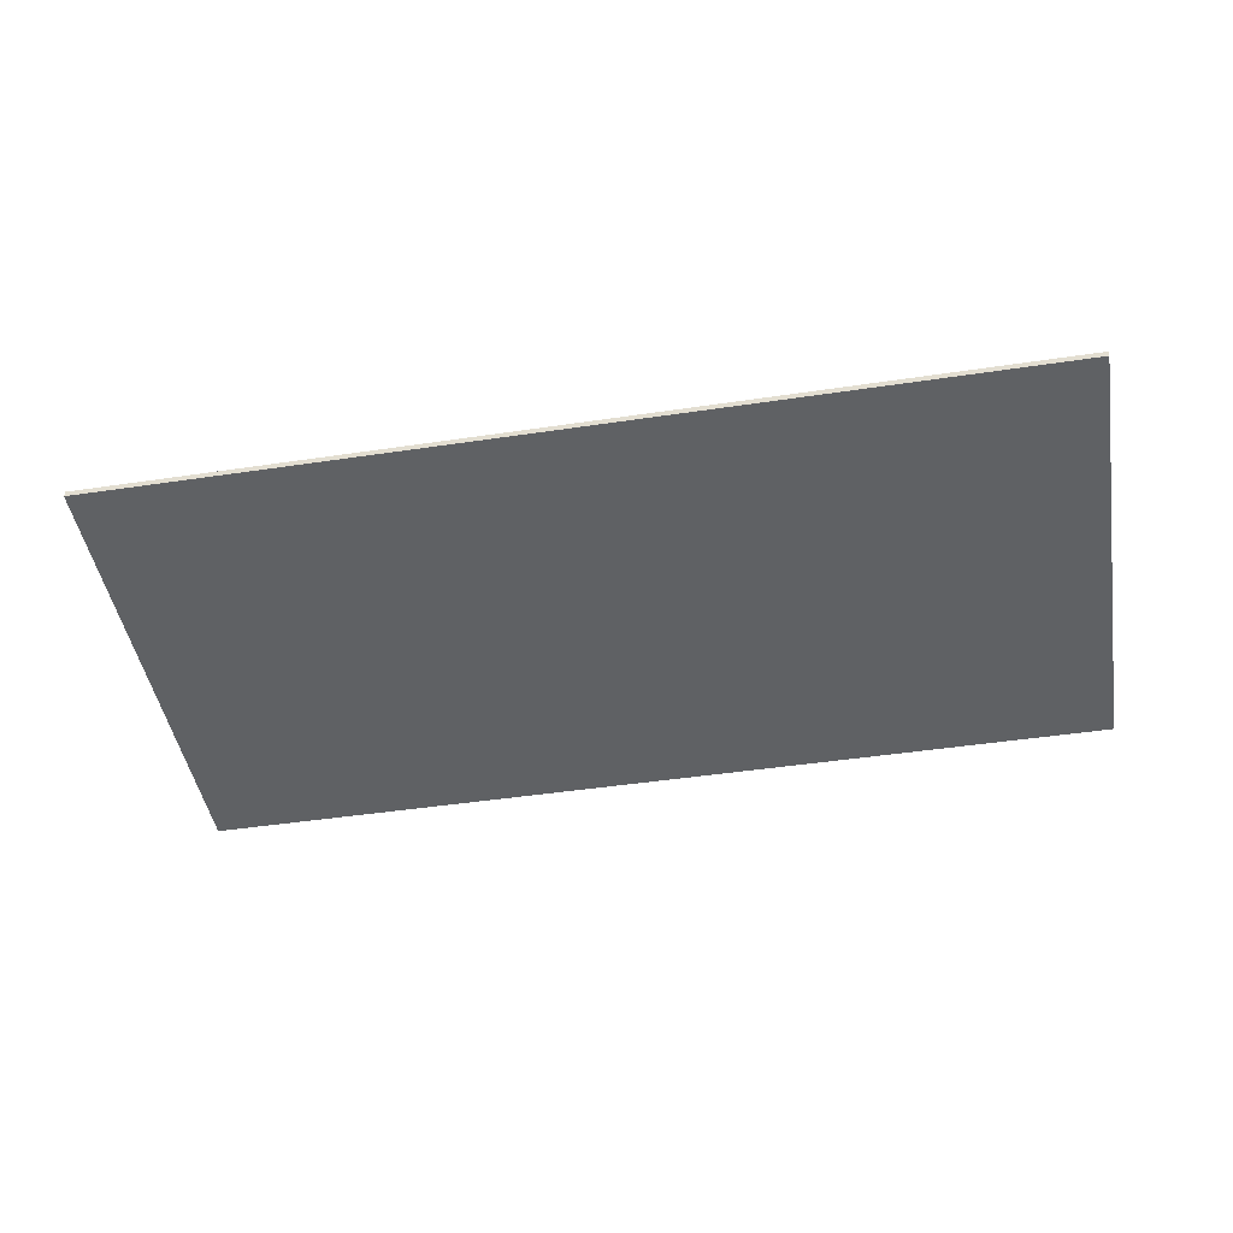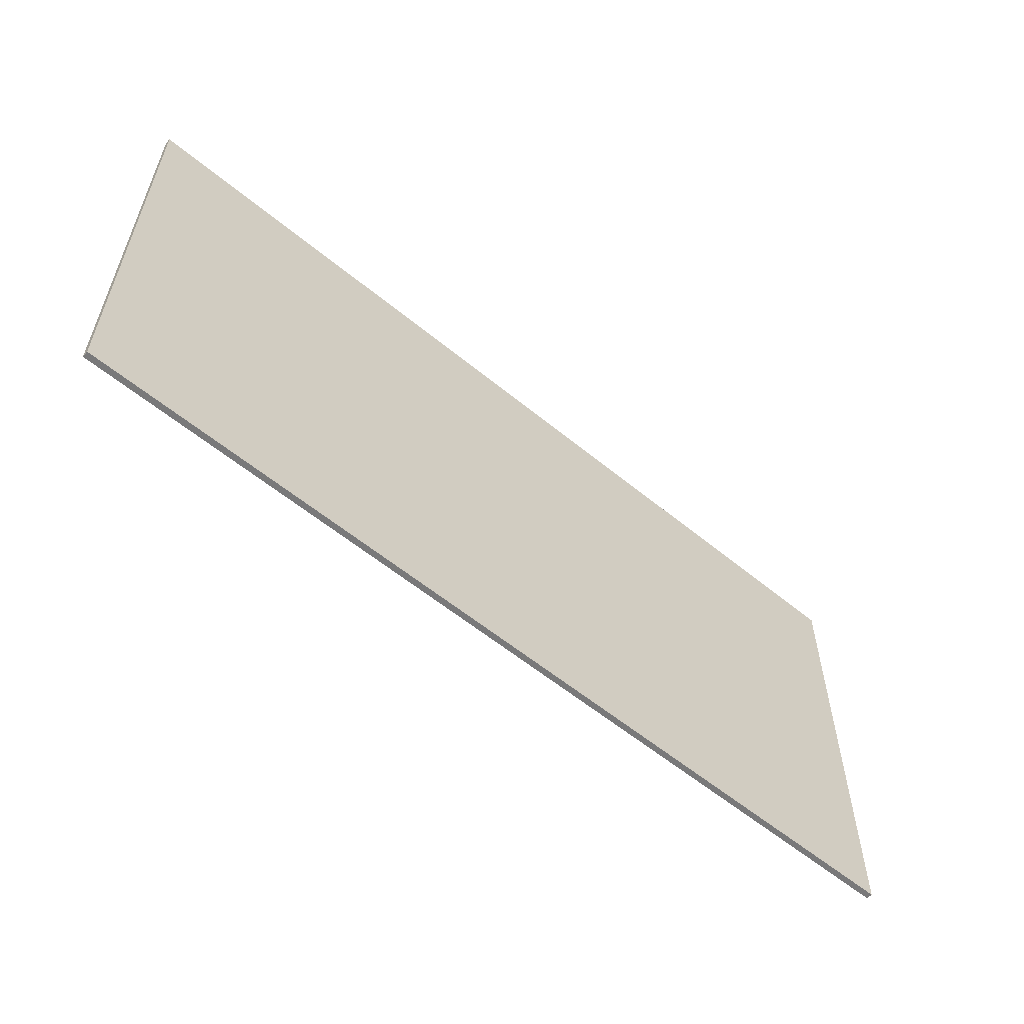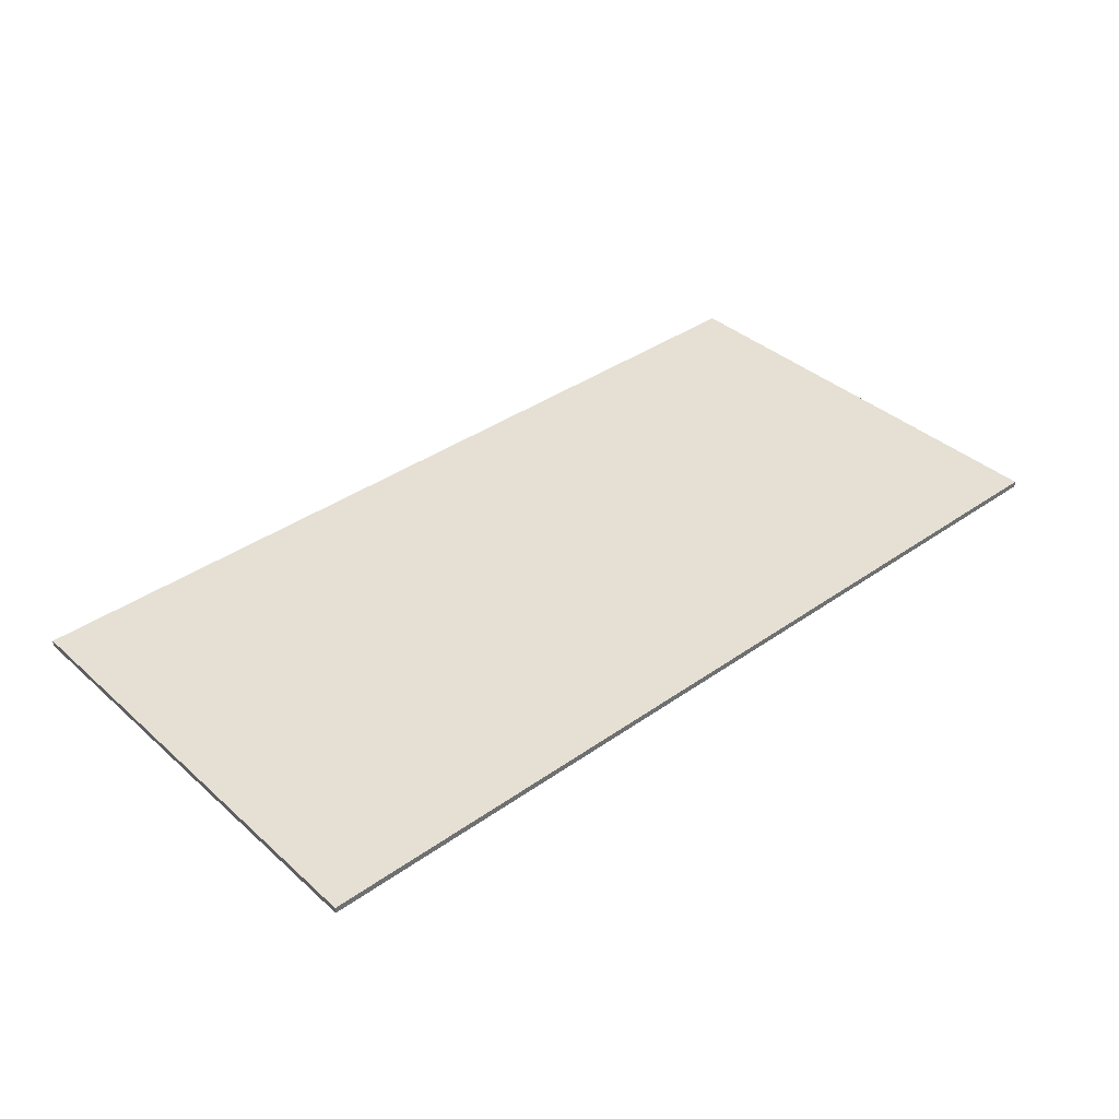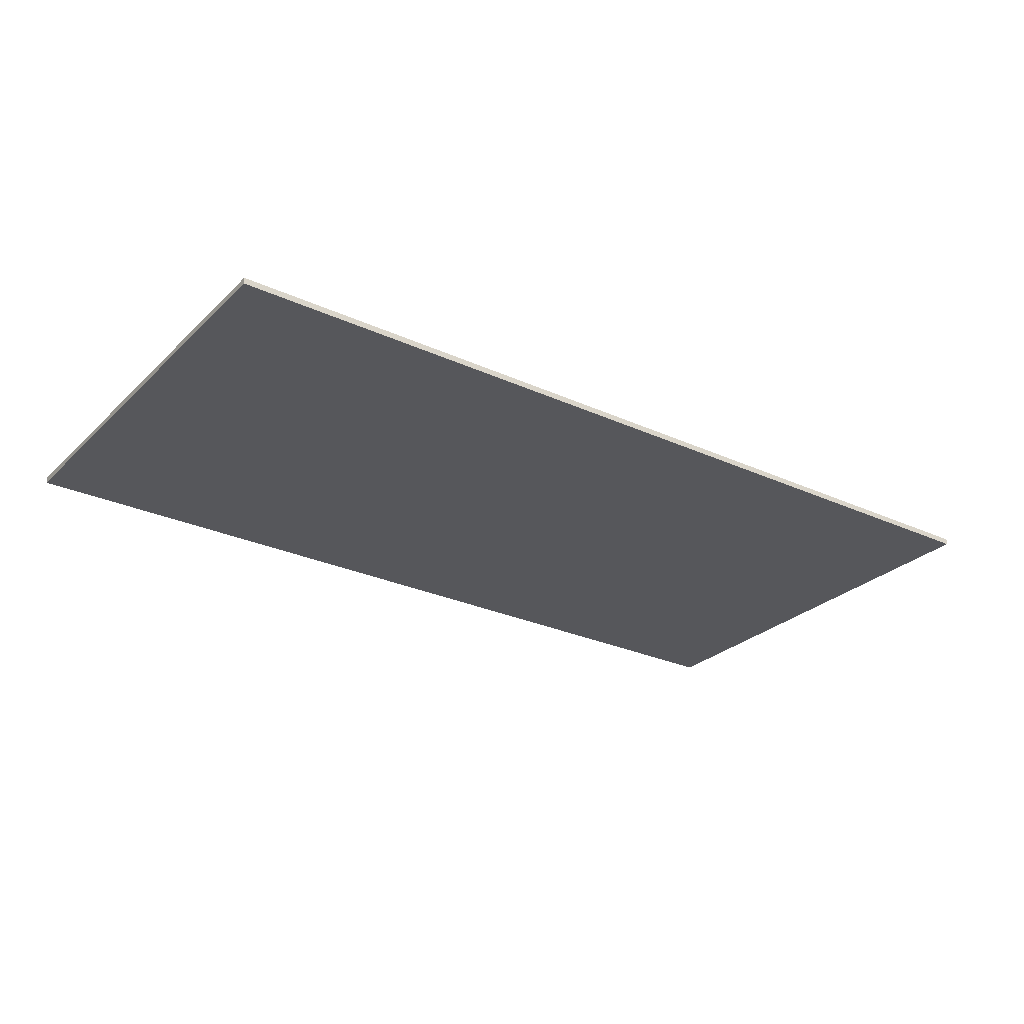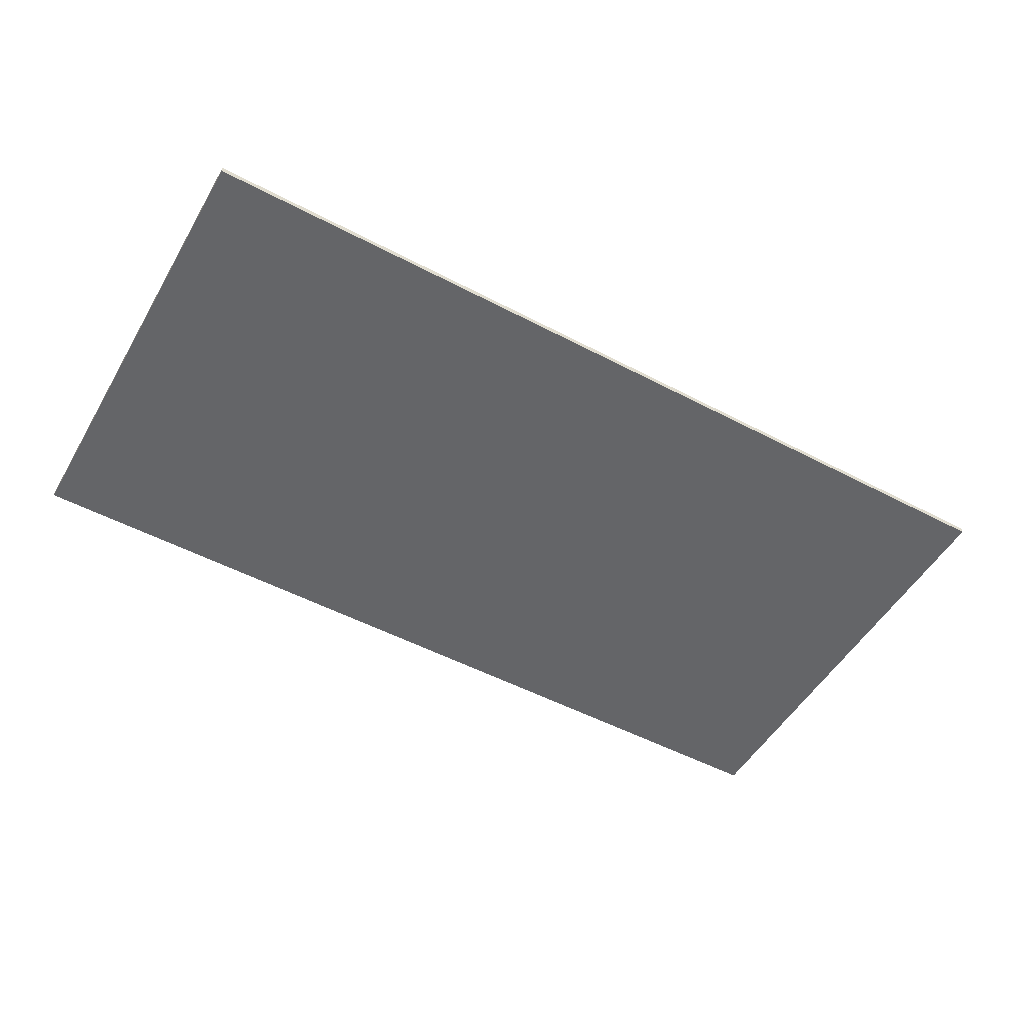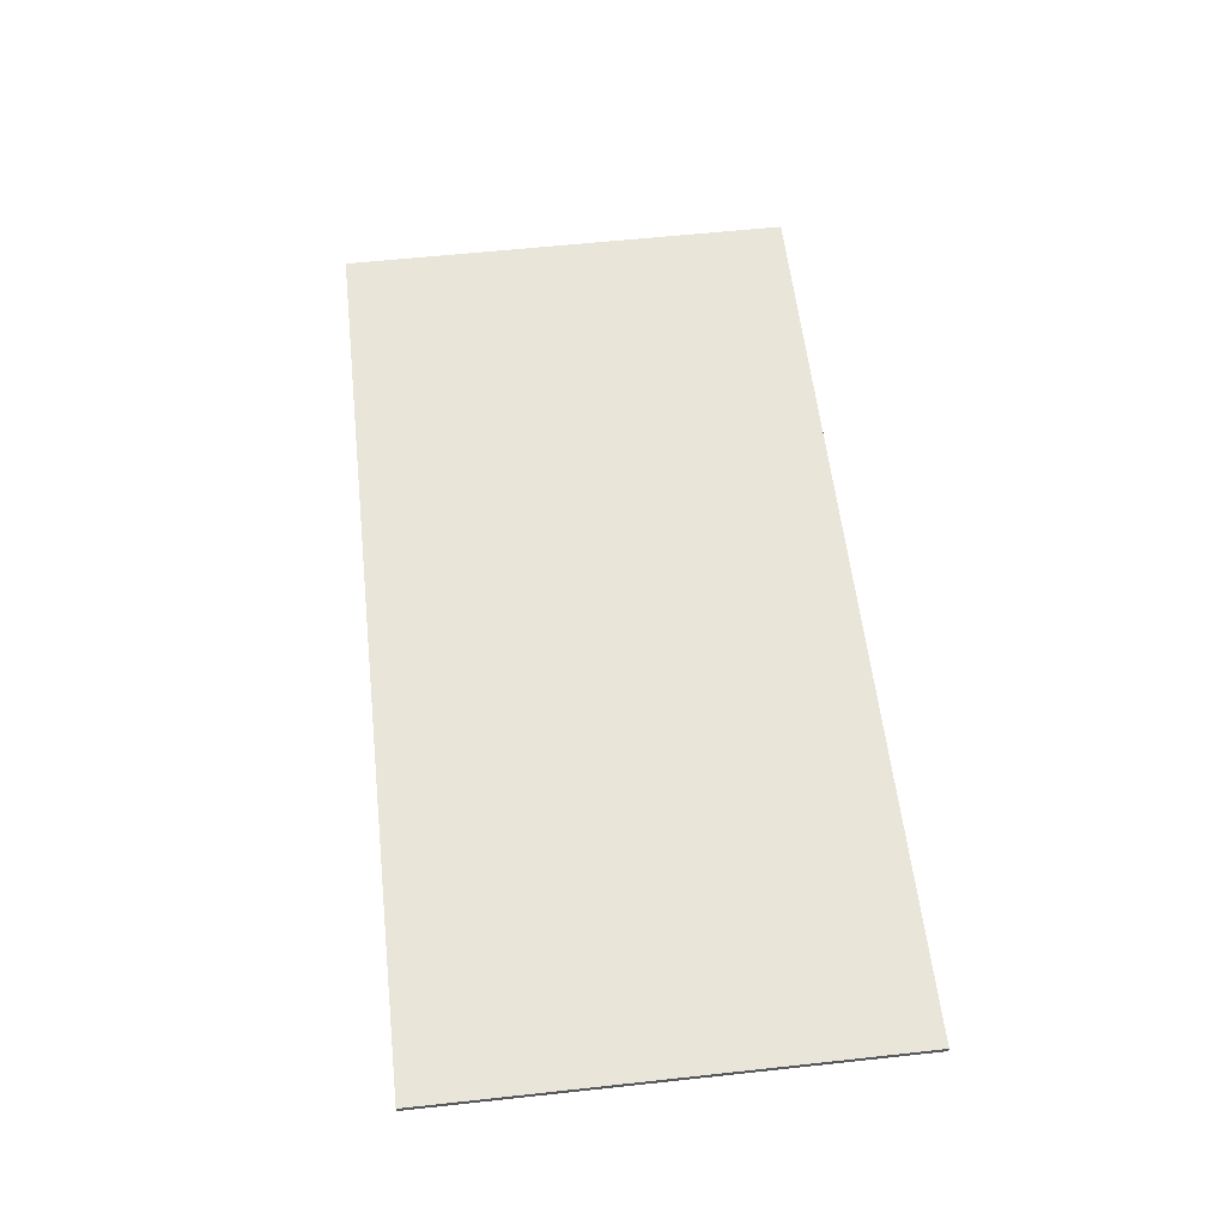
<metadata>
{"format":"obj","ext":"obj","renderer":"f3d","projection":"perspective","resolution":1024,"background":"white","views":[{"elev":-46.3,"azim":9.7,"up":"+Z"},{"elev":-57.8,"azim":-40.5,"up":"+Y"},{"elev":38.0,"azim":-41.8,"up":"+Z"},{"elev":-27.4,"azim":-35.2,"up":"+Z"},{"elev":-51.6,"azim":150.3,"up":"+Z"},{"elev":58.2,"azim":83.6,"up":"+Z"}]}
</metadata>
<code>
o Cube.001
v 15 -6.86 0.1
v -15 -6.86 -0.1
v 15 -6.86 -0.1
v -15 8.26 -0.1
v 15 8.26 0.1
v 15 8.26 -0.1
v -15 -6.86 0.1
v -15 8.26 0.1
f 1 2 3
f 4 5 6
f 6 1 3
f 5 7 1
f 7 4 2
f 3 4 6
f 1 7 2
f 4 8 5
f 6 5 1
f 5 8 7
f 7 8 4
f 3 2 4

</code>
